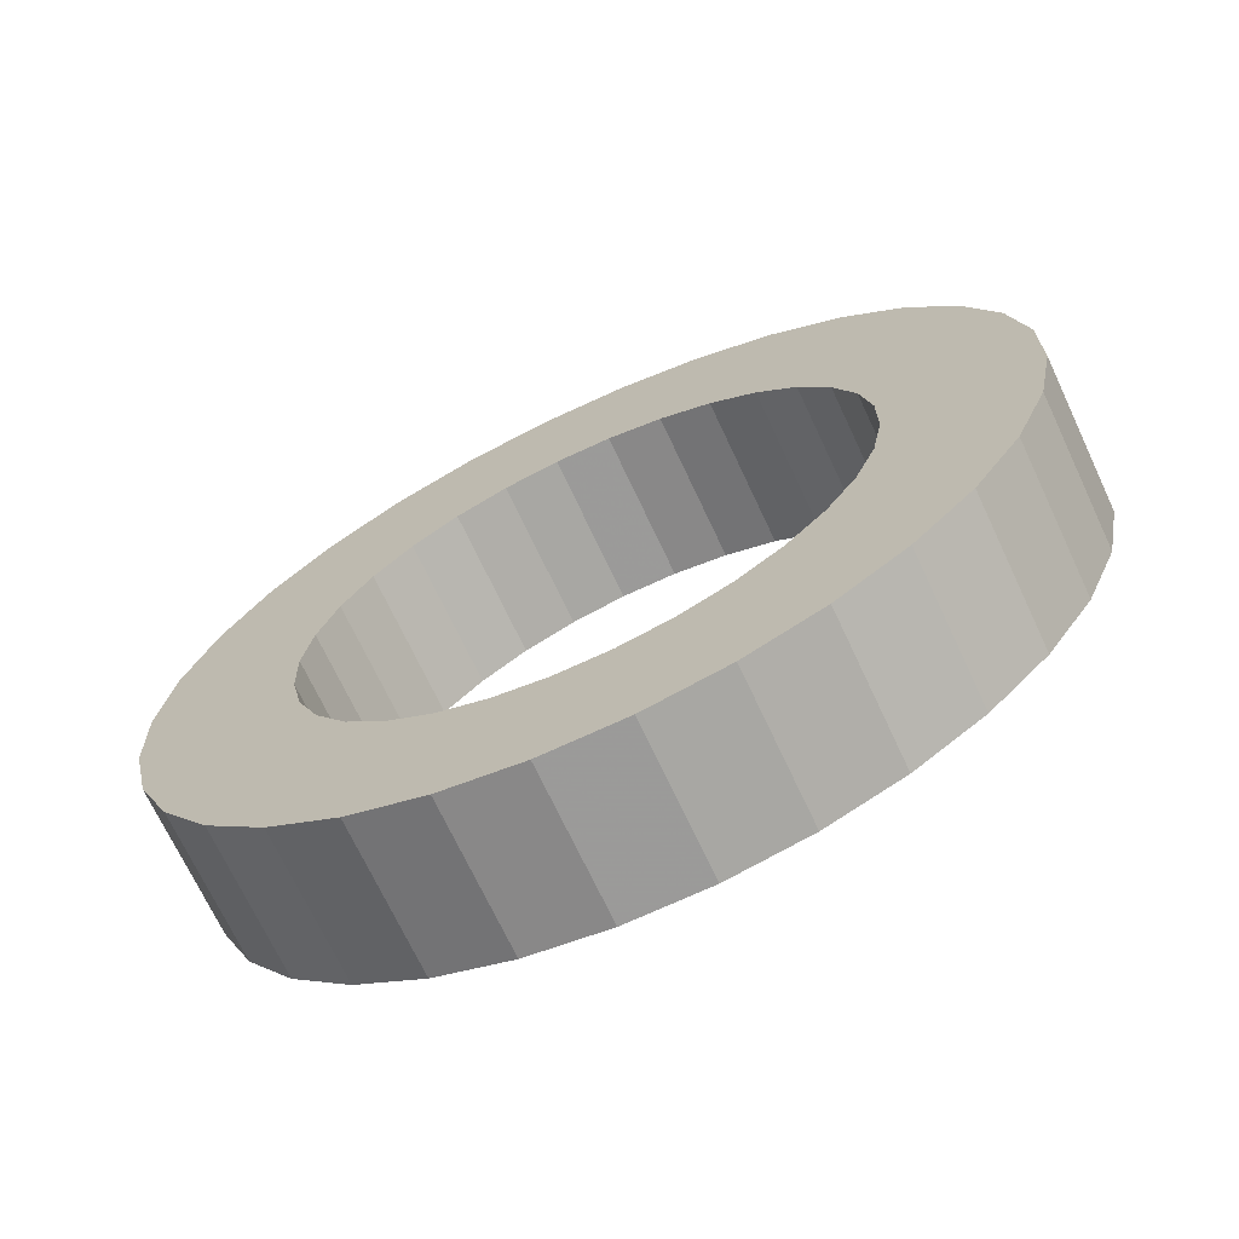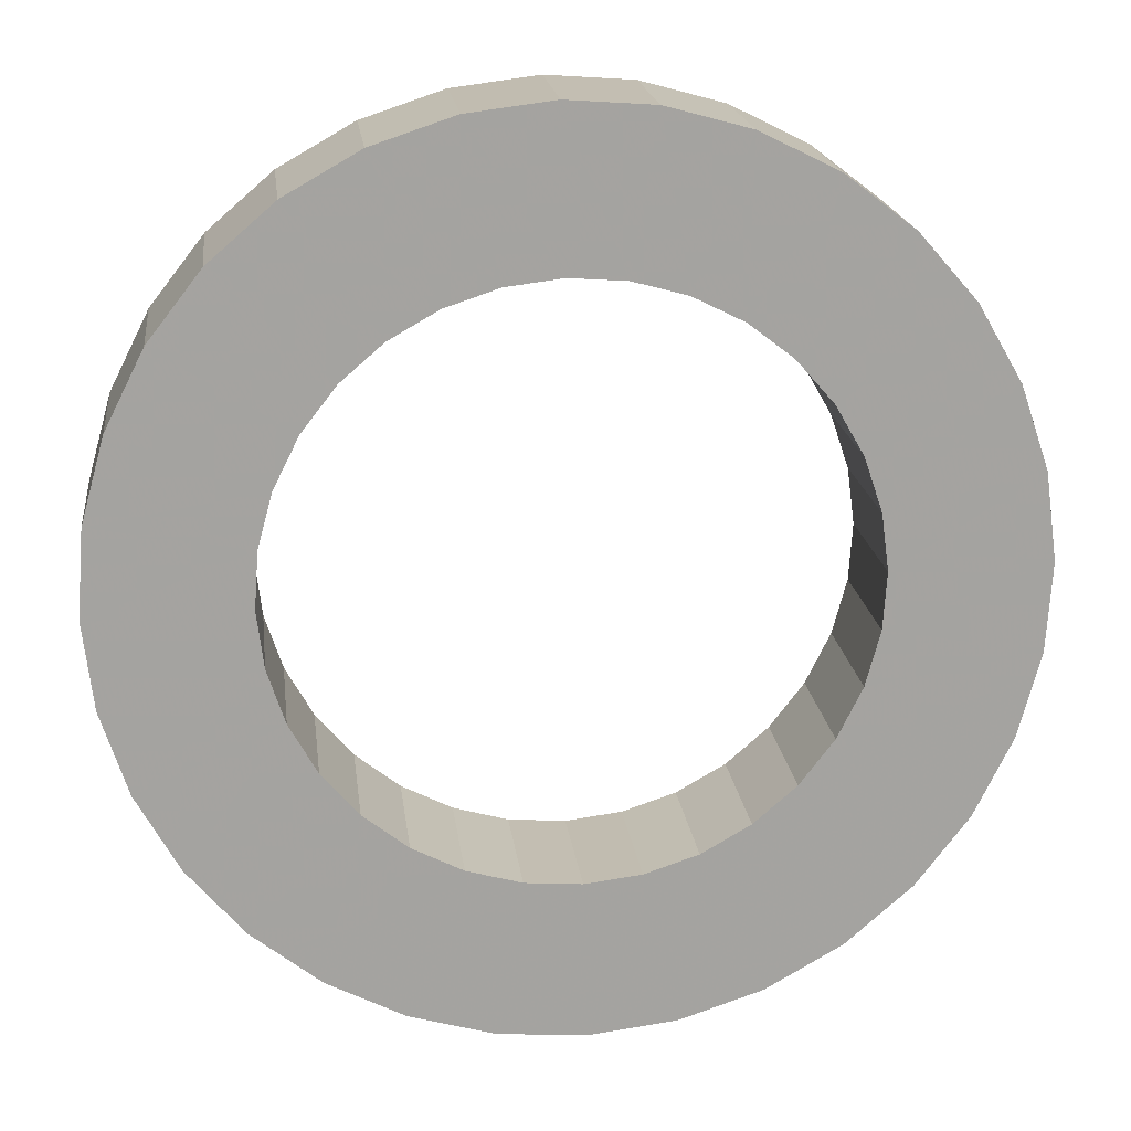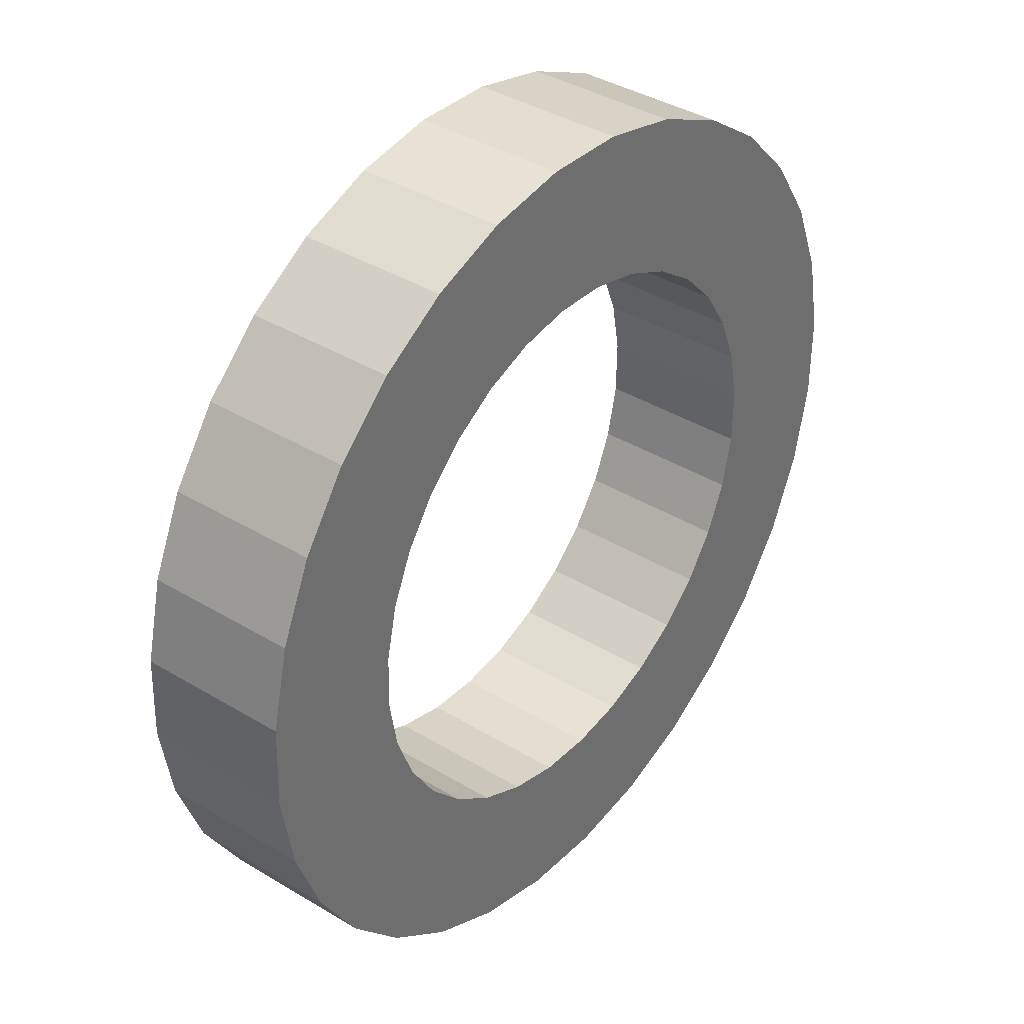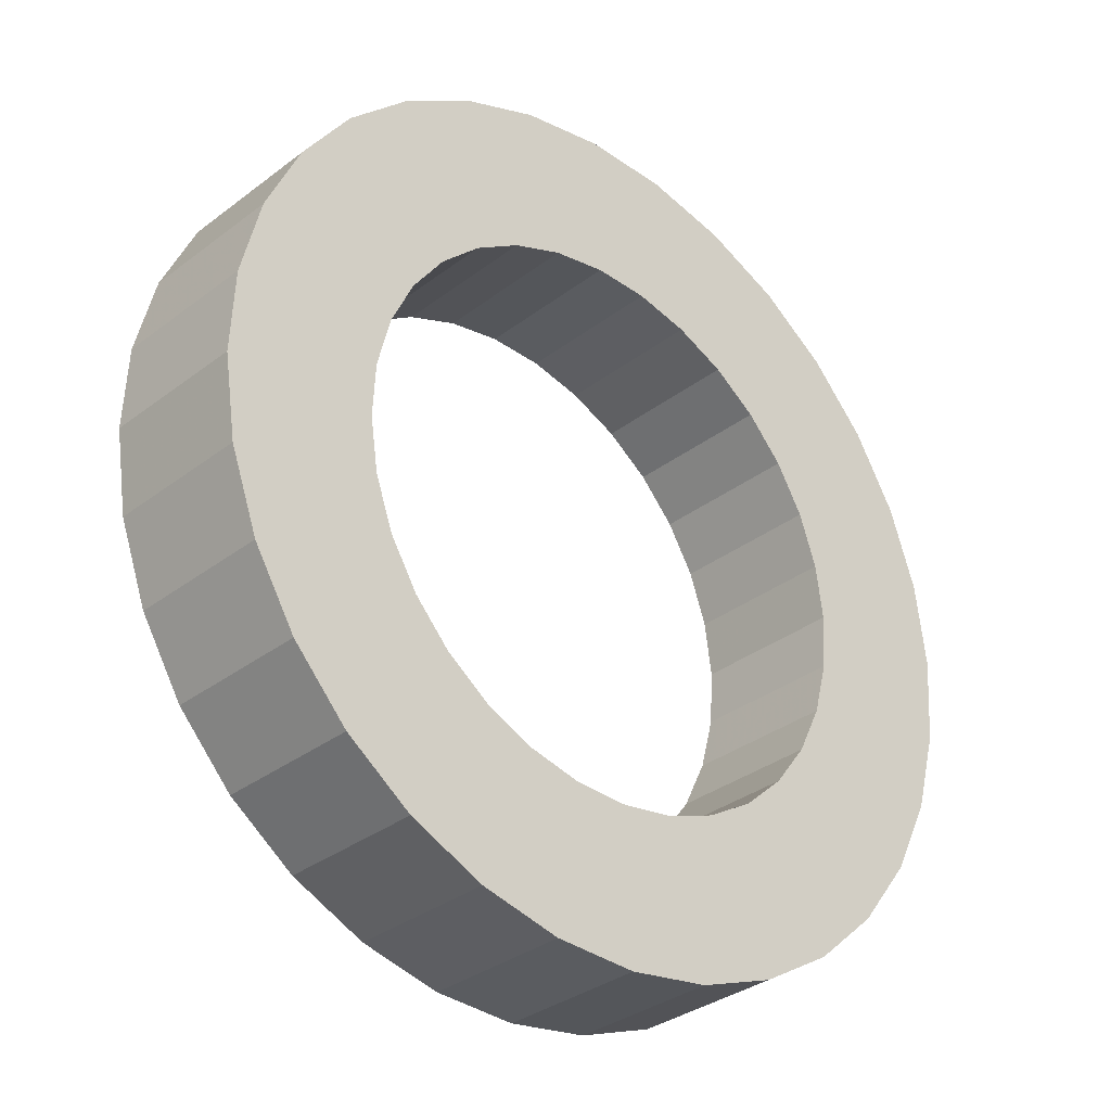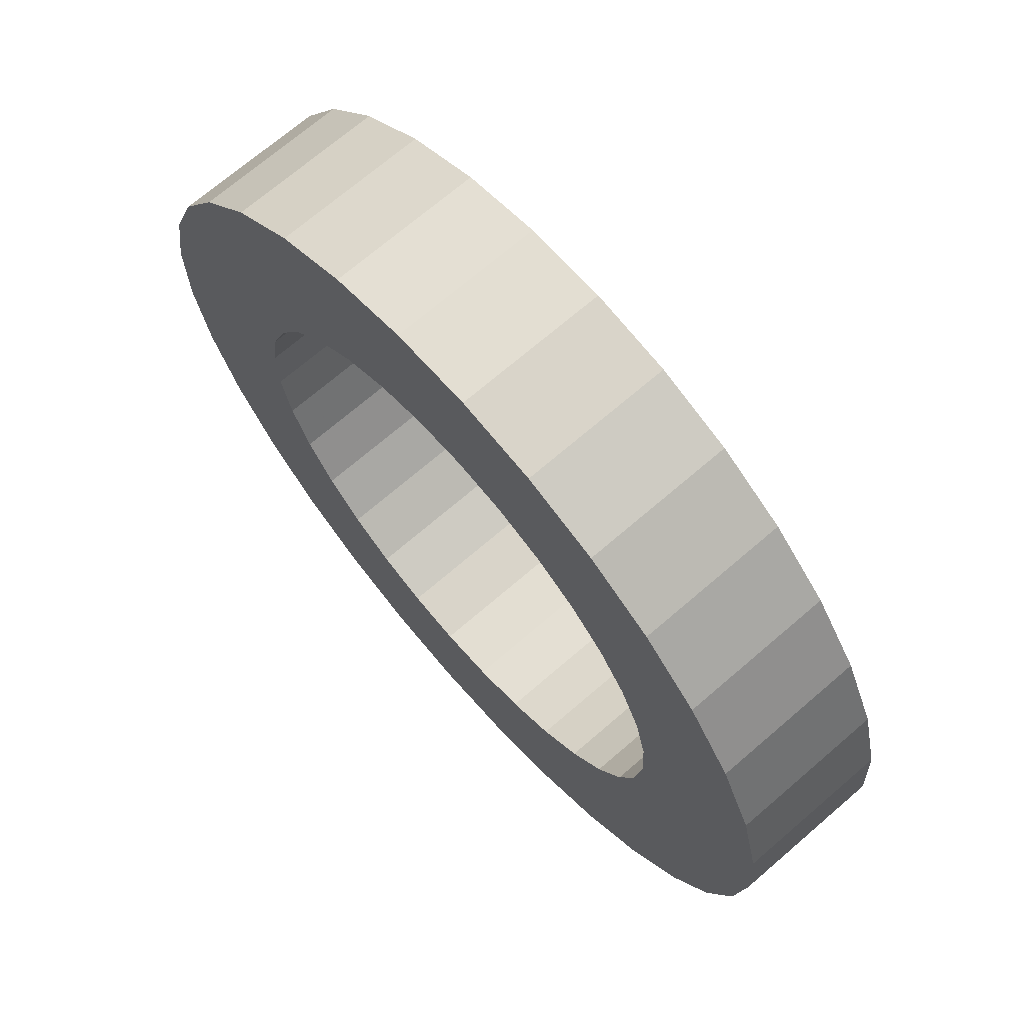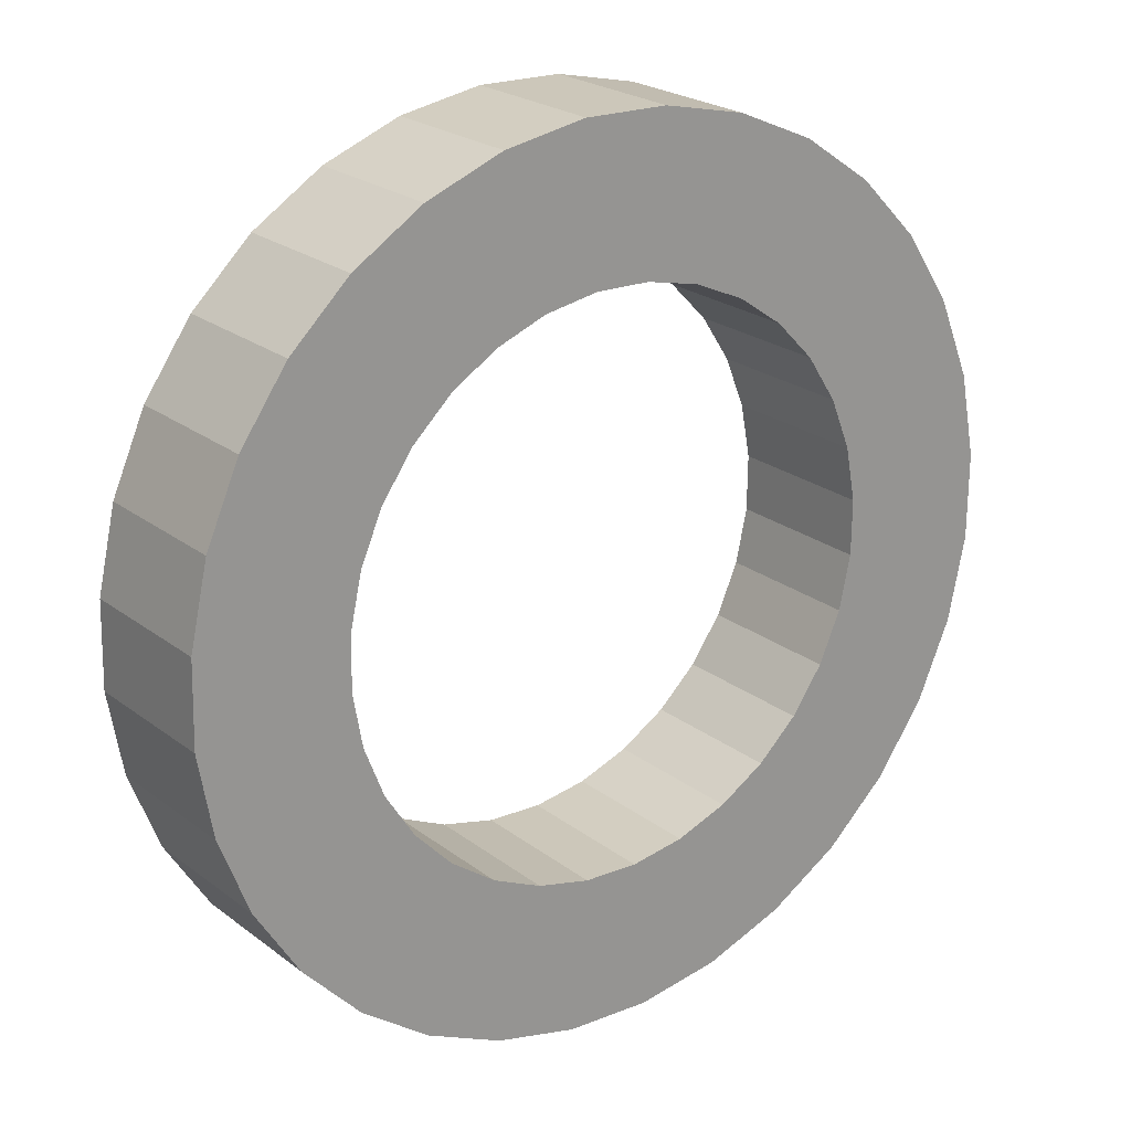
<metadata>
{"format":"obj","ext":"obj","renderer":"f3d","projection":"perspective","resolution":1024,"background":"white","views":[{"elev":-40.6,"azim":-20.9,"up":"+Z"},{"elev":-19.3,"azim":-65.2,"up":"+Y"},{"elev":-36.3,"azim":-134.8,"up":"+Y"},{"elev":22.0,"azim":65.6,"up":"+Y"},{"elev":4.2,"azim":12.2,"up":"+Y"},{"elev":69.8,"azim":74.5,"up":"+Y"}]}
</metadata>
<code>
v -0.07622 -0.03478 -0.4321
v -0.1597 -0.09059 -0.6391
v -0.3157 -0.2271 -0.5393
v -0.2322 -0.1713 -0.3324
v -0.02027 -0.0964 -0.429
v -0.07346 -0.1856 -0.6343
v -0.2294 -0.3221 -0.5345
v -0.1762 -0.233 -0.3292
v 0.03946 -0.1517 -0.4113
v 0.0186 -0.2708 -0.607
v -0.1374 -0.4074 -0.5073
v -0.1165 -0.2882 -0.3116
v 0.1007 -0.1985 -0.3797
v 0.1129 -0.343 -0.5583
v -0.04301 -0.4795 -0.4586
v -0.0553 -0.3351 -0.28
v 0.161 -0.2351 -0.3355
v 0.2059 -0.3994 -0.4901
v 0.04999 -0.5359 -0.3904
v 0.005036 -0.3717 -0.2357
v 0.2181 -0.26 -0.2802
v 0.294 -0.4378 -0.405
v 0.1381 -0.5743 -0.3052
v 0.06218 -0.3966 -0.1805
v 0.2699 -0.2723 -0.2162
v 0.3738 -0.4568 -0.3062
v 0.2178 -0.5933 -0.2065
v 0.1139 -0.4089 -0.1164
v 0.3143 -0.2715 -0.1457
v 0.4422 -0.4555 -0.1976
v 0.2863 -0.5921 -0.09783
v 0.1583 -0.4081 -0.04595
v 0.3496 -0.2577 -0.07153
v 0.4966 -0.4342 -0.08327
v 0.3407 -0.5708 0.01647
v 0.1936 -0.3943 0.0282
v 0.3744 -0.2313 0.003451
v 0.535 -0.3936 0.03232
v 0.379 -0.5301 0.1321
v 0.2185 -0.3679 0.1032
v 0.3879 -0.1934 0.07639
v 0.5557 -0.3352 0.1448
v 0.3998 -0.4717 0.2445
v 0.2319 -0.33 0.1761
v 0.3895 -0.1455 0.1445
v 0.5581 -0.2613 0.2497
v 0.4022 -0.3978 0.3494
v 0.2335 -0.2821 0.2442
v 0.3791 -0.08935 0.2051
v 0.5421 -0.1747 0.3431
v 0.3861 -0.3113 0.4429
v 0.2231 -0.2259 0.3048
v 0.3571 -0.02713 0.2559
v 0.5082 -0.07879 0.4215
v 0.3522 -0.2154 0.5212
v 0.2011 -0.1637 0.3556
v 0.3244 0.03875 0.295
v 0.4578 0.02276 0.4817
v 0.3018 -0.1138 0.5814
v 0.1684 -0.09781 0.3947
v 0.2822 0.1058 0.3208
v 0.3928 0.1261 0.5215
v 0.2368 -0.0105 0.6212
v 0.1262 -0.0308 0.4205
v 0.2322 0.1713 0.3324
v 0.3157 0.2271 0.5393
v 0.1597 0.09059 0.6391
v 0.07622 0.03478 0.4321
v 0.1762 0.233 0.3292
v 0.2294 0.3221 0.5345
v 0.07346 0.1856 0.6343
v 0.02027 0.0964 0.429
v 0.1165 0.2882 0.3116
v 0.1374 0.4074 0.5073
v -0.0186 0.2708 0.607
v -0.03946 0.1517 0.4113
v 0.0553 0.3351 0.28
v 0.04301 0.4795 0.4586
v -0.1129 0.343 0.5583
v -0.1007 0.1985 0.3797
v -0.005036 0.3717 0.2357
v -0.04999 0.5359 0.3904
v -0.2059 0.3994 0.4901
v -0.161 0.2351 0.3355
v -0.06218 0.3966 0.1805
v -0.1381 0.5743 0.3052
v -0.294 0.4378 0.405
v -0.2181 0.26 0.2802
v -0.1139 0.4089 0.1164
v -0.2178 0.5933 0.2065
v -0.3738 0.4568 0.3062
v -0.2699 0.2723 0.2162
v -0.1583 0.4081 0.04595
v -0.2863 0.5921 0.09783
v -0.4422 0.4555 0.1976
v -0.3143 0.2715 0.1457
v -0.1936 0.3943 -0.0282
v -0.3407 0.5708 -0.01647
v -0.4966 0.4342 0.08327
v -0.3496 0.2577 0.07153
v -0.2185 0.3679 -0.1032
v -0.379 0.5301 -0.1321
v -0.535 0.3936 -0.03232
v -0.3744 0.2313 -0.003451
v -0.2319 0.33 -0.1761
v -0.3998 0.4717 -0.2445
v -0.5557 0.3352 -0.1448
v -0.3879 0.1934 -0.07639
v -0.2335 0.2821 -0.2442
v -0.4022 0.3978 -0.3494
v -0.5581 0.2613 -0.2497
v -0.3895 0.1455 -0.1445
v -0.2231 0.2259 -0.3048
v -0.3861 0.3113 -0.4429
v -0.5421 0.1747 -0.3431
v -0.3791 0.08935 -0.2051
v -0.2011 0.1637 -0.3556
v -0.3522 0.2154 -0.5212
v -0.5082 0.07879 -0.4215
v -0.3571 0.02713 -0.2559
v -0.1684 0.09781 -0.3947
v -0.3018 0.1138 -0.5814
v -0.4578 -0.02276 -0.4817
v -0.3244 -0.03875 -0.295
v -0.1262 0.0308 -0.4205
v -0.2368 0.0105 -0.6212
v -0.3928 -0.1261 -0.5215
v -0.2822 -0.1058 -0.3208
f 1 5 2
f 2 5 6
f 2 6 3
f 3 6 7
f 3 7 4
f 4 7 8
f 4 8 1
f 1 8 5
f 5 9 6
f 6 9 10
f 6 10 7
f 7 10 11
f 7 11 8
f 8 11 12
f 8 12 5
f 5 12 9
f 9 13 10
f 10 13 14
f 10 14 11
f 11 14 15
f 11 15 12
f 12 15 16
f 12 16 9
f 9 16 13
f 13 17 14
f 14 17 18
f 14 18 15
f 15 18 19
f 15 19 16
f 16 19 20
f 16 20 13
f 13 20 17
f 17 21 18
f 18 21 22
f 18 22 19
f 19 22 23
f 19 23 20
f 20 23 24
f 20 24 17
f 17 24 21
f 21 25 22
f 22 25 26
f 22 26 23
f 23 26 27
f 23 27 24
f 24 27 28
f 24 28 21
f 21 28 25
f 25 29 26
f 26 29 30
f 26 30 27
f 27 30 31
f 27 31 28
f 28 31 32
f 28 32 25
f 25 32 29
f 29 33 30
f 30 33 34
f 30 34 31
f 31 34 35
f 31 35 32
f 32 35 36
f 32 36 29
f 29 36 33
f 33 37 34
f 34 37 38
f 34 38 35
f 35 38 39
f 35 39 36
f 36 39 40
f 36 40 33
f 33 40 37
f 37 41 38
f 38 41 42
f 38 42 39
f 39 42 43
f 39 43 40
f 40 43 44
f 40 44 37
f 37 44 41
f 41 45 42
f 42 45 46
f 42 46 43
f 43 46 47
f 43 47 44
f 44 47 48
f 44 48 41
f 41 48 45
f 45 49 46
f 46 49 50
f 46 50 47
f 47 50 51
f 47 51 48
f 48 51 52
f 48 52 45
f 45 52 49
f 49 53 50
f 50 53 54
f 50 54 51
f 51 54 55
f 51 55 52
f 52 55 56
f 52 56 49
f 49 56 53
f 53 57 54
f 54 57 58
f 54 58 55
f 55 58 59
f 55 59 56
f 56 59 60
f 56 60 53
f 53 60 57
f 57 61 58
f 58 61 62
f 58 62 59
f 59 62 63
f 59 63 60
f 60 63 64
f 60 64 57
f 57 64 61
f 61 65 62
f 62 65 66
f 62 66 63
f 63 66 67
f 63 67 64
f 64 67 68
f 64 68 61
f 61 68 65
f 65 69 66
f 66 69 70
f 66 70 67
f 67 70 71
f 67 71 68
f 68 71 72
f 68 72 65
f 65 72 69
f 69 73 70
f 70 73 74
f 70 74 71
f 71 74 75
f 71 75 72
f 72 75 76
f 72 76 69
f 69 76 73
f 73 77 74
f 74 77 78
f 74 78 75
f 75 78 79
f 75 79 76
f 76 79 80
f 76 80 73
f 73 80 77
f 77 81 78
f 78 81 82
f 78 82 79
f 79 82 83
f 79 83 80
f 80 83 84
f 80 84 77
f 77 84 81
f 81 85 82
f 82 85 86
f 82 86 83
f 83 86 87
f 83 87 84
f 84 87 88
f 84 88 81
f 81 88 85
f 85 89 86
f 86 89 90
f 86 90 87
f 87 90 91
f 87 91 88
f 88 91 92
f 88 92 85
f 85 92 89
f 89 93 90
f 90 93 94
f 90 94 91
f 91 94 95
f 91 95 92
f 92 95 96
f 92 96 89
f 89 96 93
f 93 97 94
f 94 97 98
f 94 98 95
f 95 98 99
f 95 99 96
f 96 99 100
f 96 100 93
f 93 100 97
f 97 101 98
f 98 101 102
f 98 102 99
f 99 102 103
f 99 103 100
f 100 103 104
f 100 104 97
f 97 104 101
f 101 105 102
f 102 105 106
f 102 106 103
f 103 106 107
f 103 107 104
f 104 107 108
f 104 108 101
f 101 108 105
f 105 109 106
f 106 109 110
f 106 110 107
f 107 110 111
f 107 111 108
f 108 111 112
f 108 112 105
f 105 112 109
f 109 113 110
f 110 113 114
f 110 114 111
f 111 114 115
f 111 115 112
f 112 115 116
f 112 116 109
f 109 116 113
f 113 117 114
f 114 117 118
f 114 118 115
f 115 118 119
f 115 119 116
f 116 119 120
f 116 120 113
f 113 120 117
f 117 121 118
f 118 121 122
f 118 122 119
f 119 122 123
f 119 123 120
f 120 123 124
f 120 124 117
f 117 124 121
f 121 125 122
f 122 125 126
f 122 126 123
f 123 126 127
f 123 127 124
f 124 127 128
f 124 128 121
f 121 128 125
f 125 1 126
f 126 1 2
f 126 2 127
f 127 2 3
f 127 3 128
f 128 3 4
f 128 4 125
f 125 4 1

</code>
